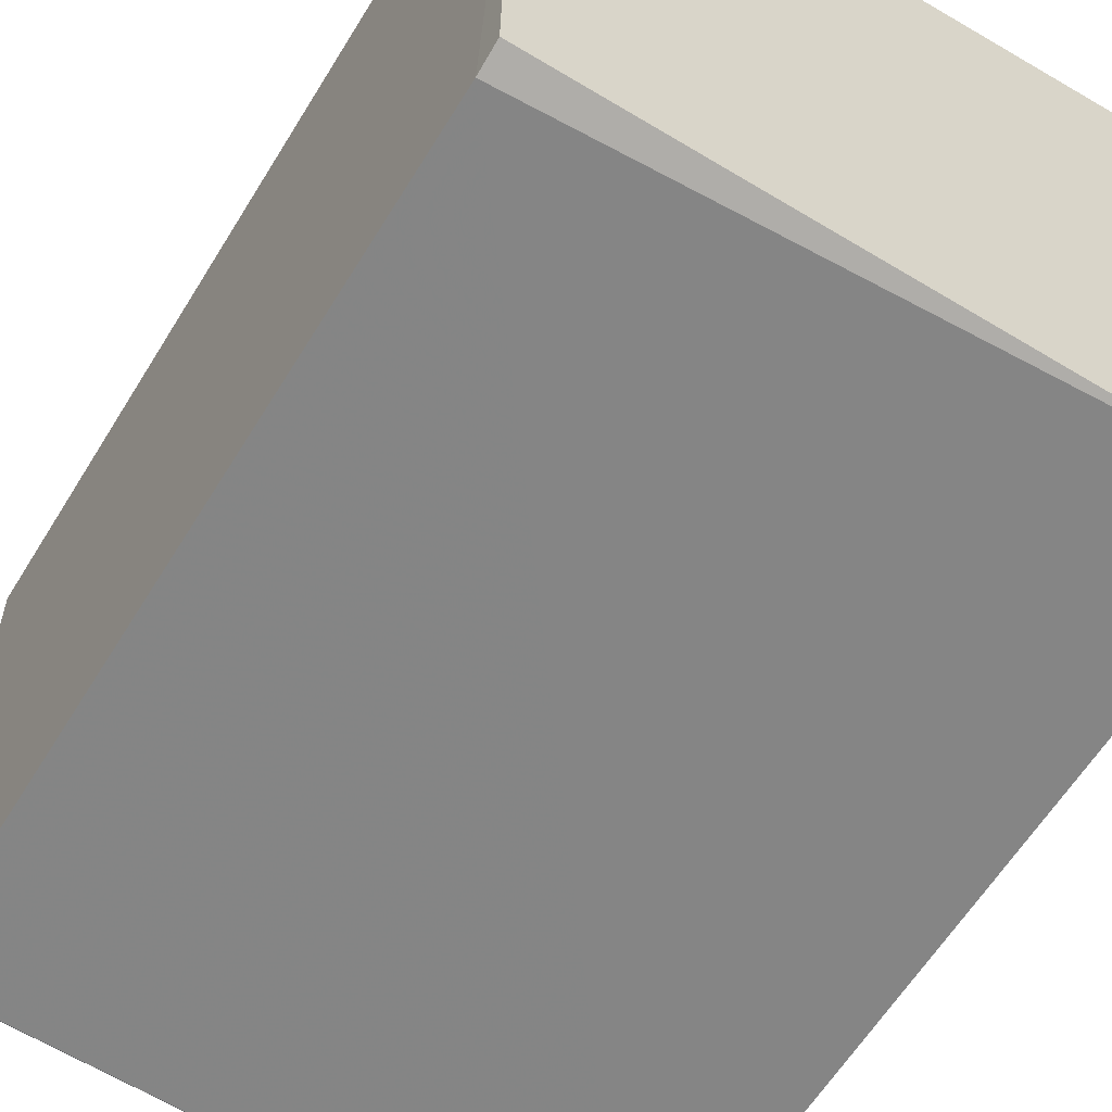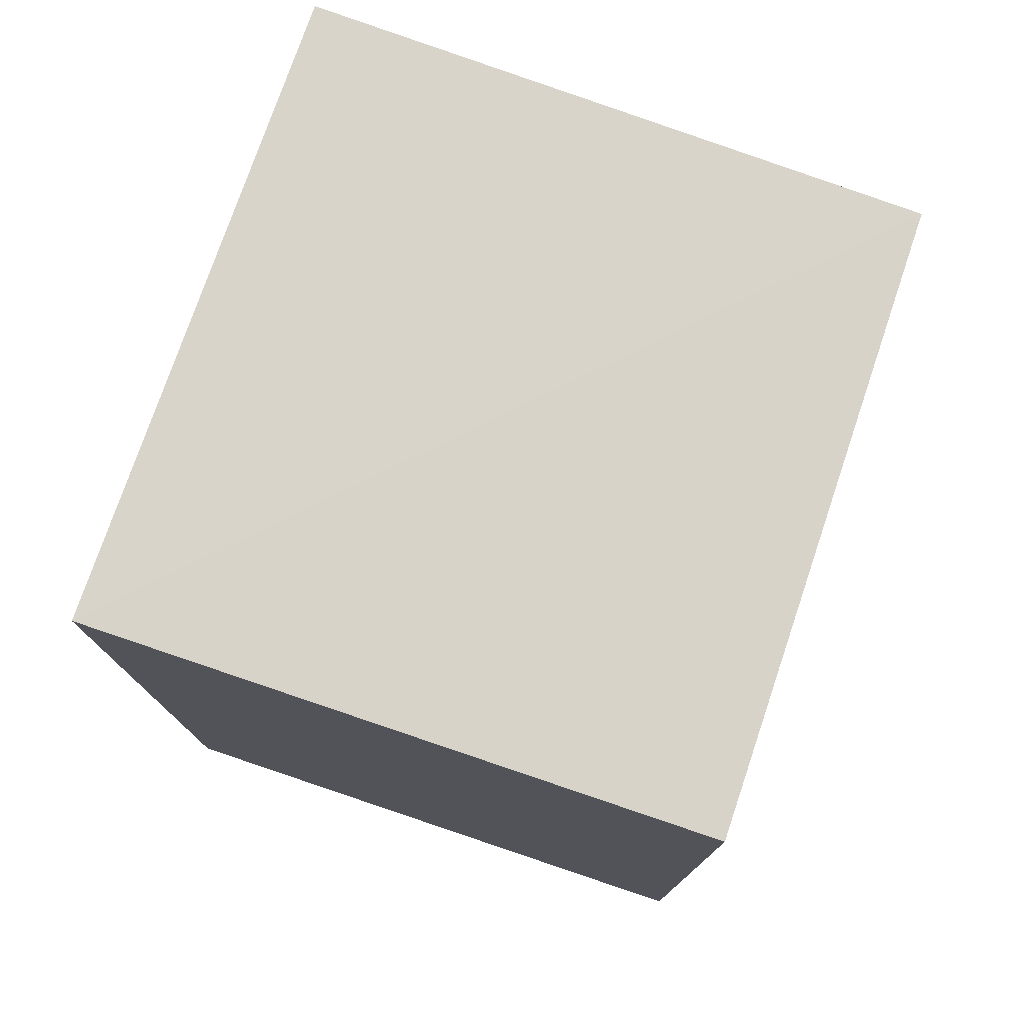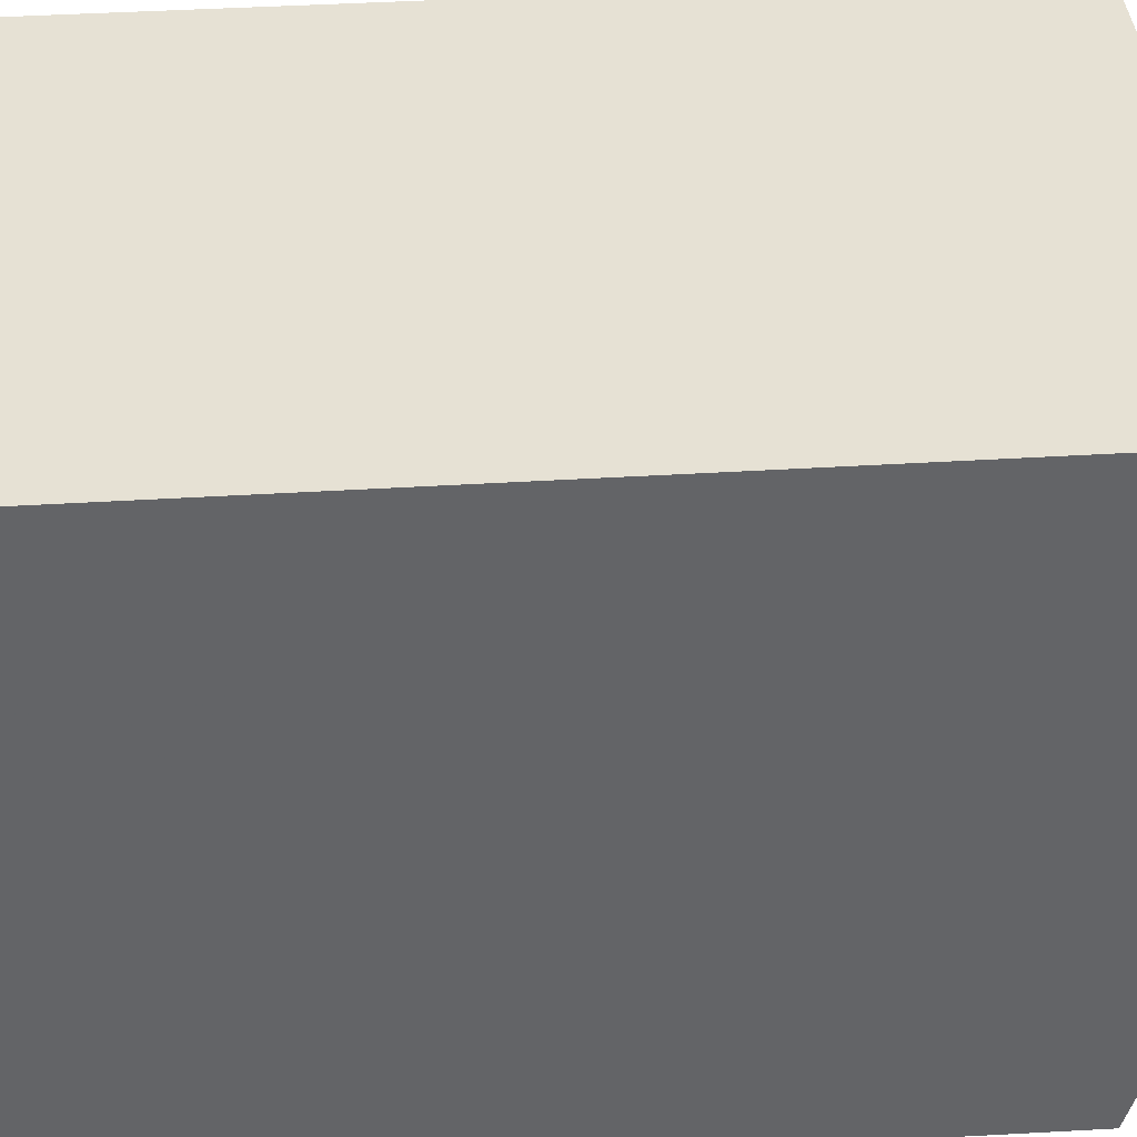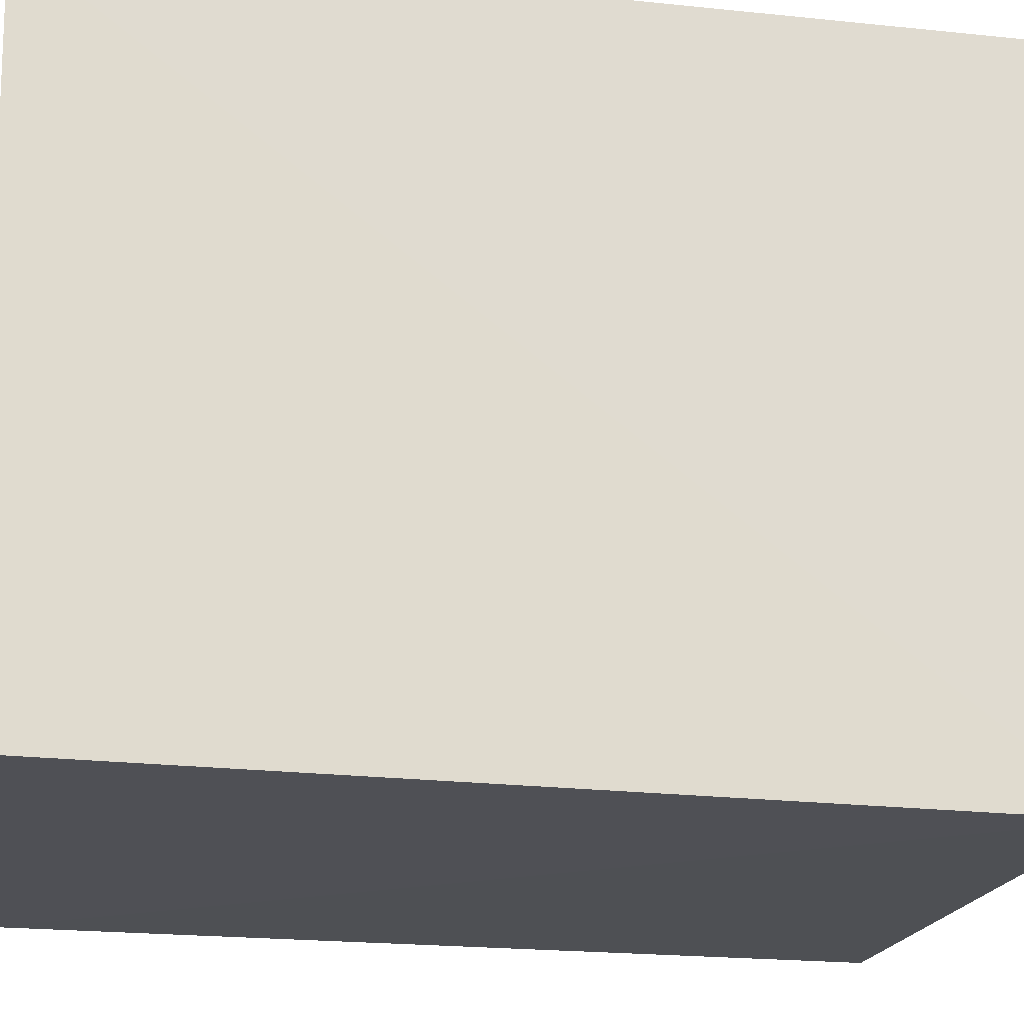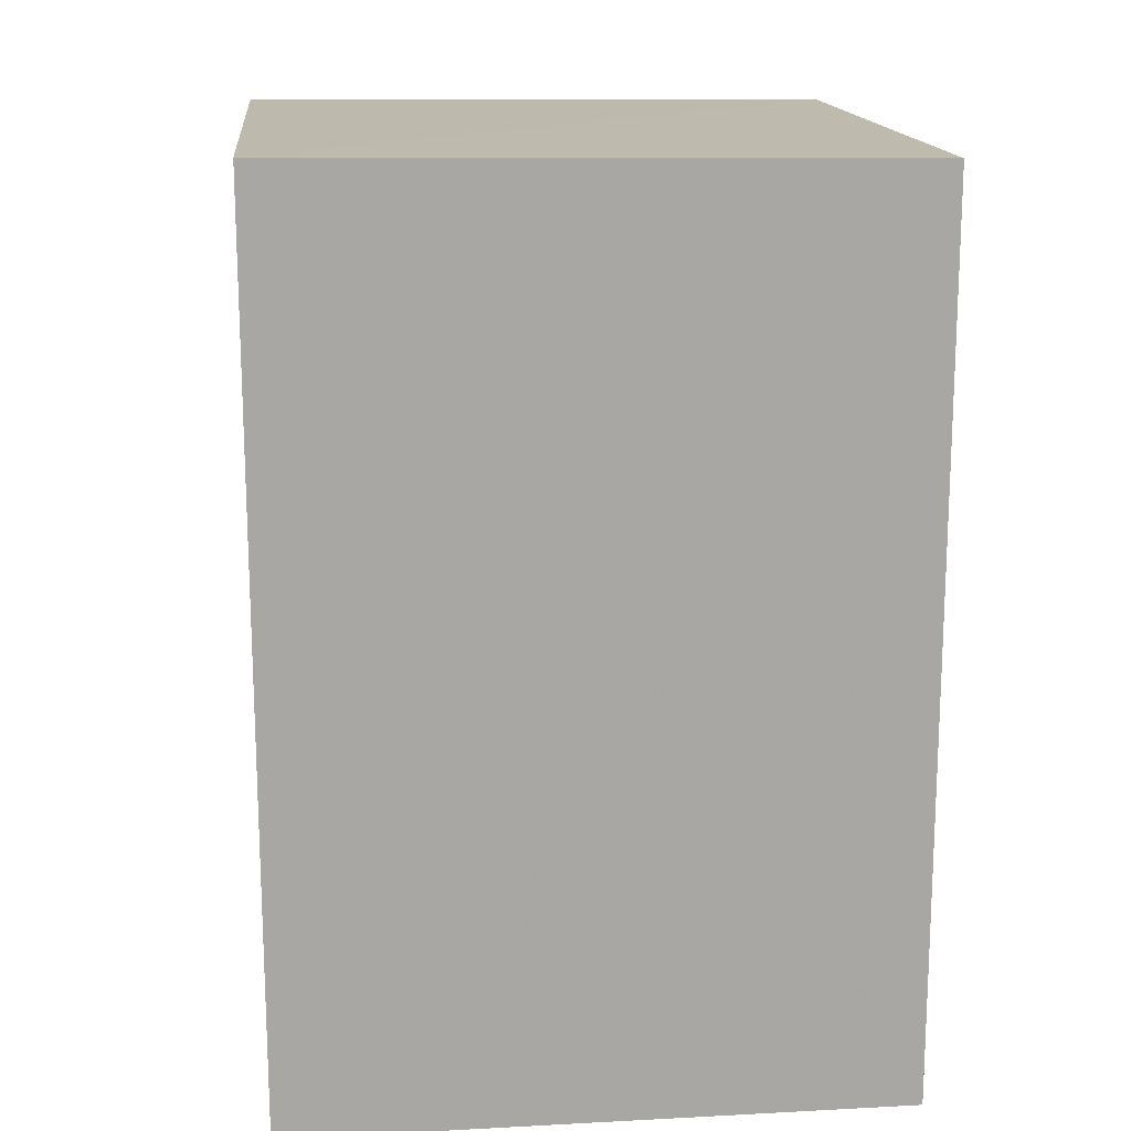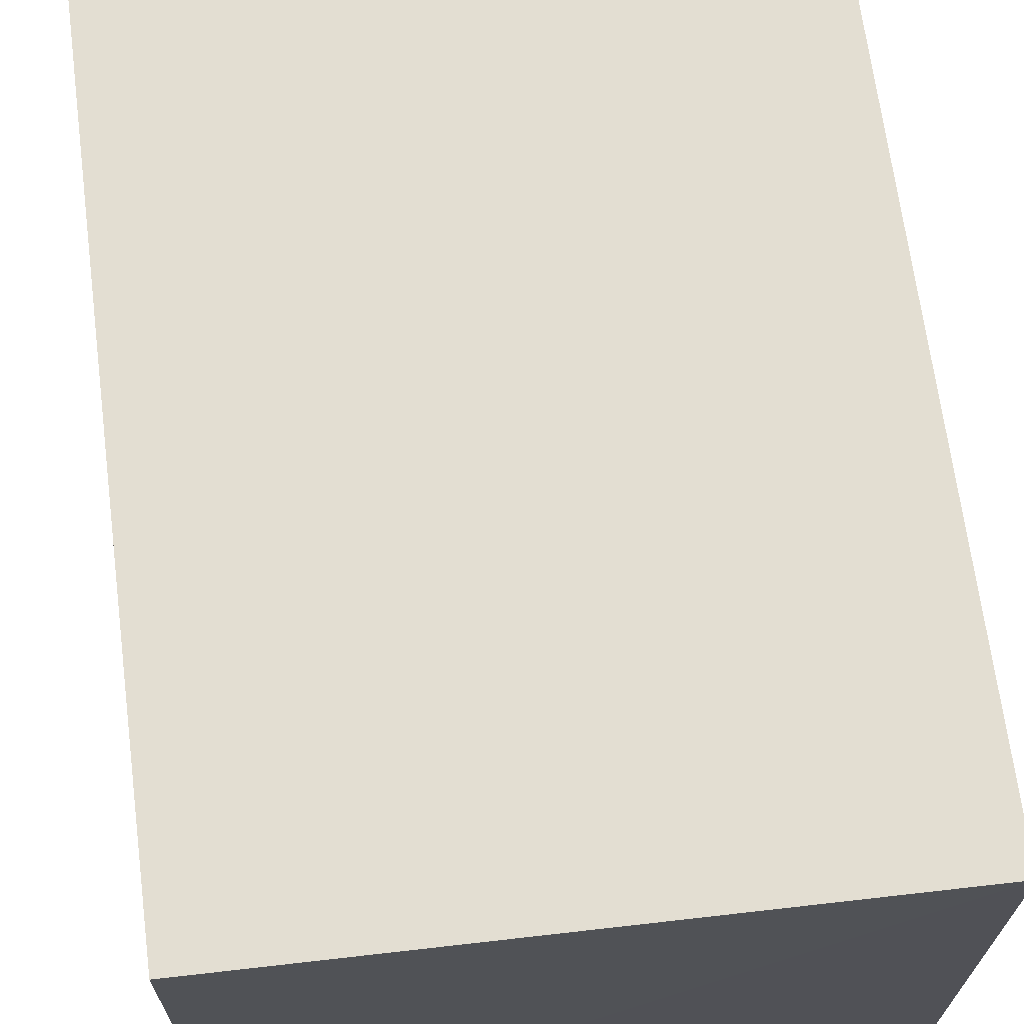
<metadata>
{"format":"obj","ext":"obj","renderer":"f3d","projection":"perspective","resolution":1024,"background":"white","views":[{"elev":-61.0,"azim":148.5,"up":"+Z"},{"elev":76.7,"azim":18.6,"up":"+Y"},{"elev":39.1,"azim":-94.3,"up":"+Z"},{"elev":-20.0,"azim":-101.1,"up":"+Z"},{"elev":16.1,"azim":-6.0,"up":"+Y"},{"elev":67.6,"azim":172.7,"up":"+Z"}]}
</metadata>
<code>
v 0.1097 0.02832 0.03933
v 0.1098 -0.02572 0.0394
v 0.1098 -0.02226 0.0009961
v 0.07255 0.02815 0.0006469
v 0.07252 -0.02578 0.03942
v 0.1098 0.02788 0.001628
v 0.07249 0.0288 0.03932
v 0.1098 -0.02343 0.002487
v 0.07253 -0.0225 0.0002193
v 0.1098 0.0262 0.001096
v 0.07254 -0.02313 0.002404
f 5 2 1
f 7 5 1
f 7 6 4
f 7 1 6
f 8 2 5
f 9 3 8
f 9 7 4
f 9 5 7
f 10 4 6
f 10 9 4
f 10 3 9
f 10 8 3
f 10 2 8
f 10 6 1
f 10 1 2
f 11 9 8
f 11 8 5
f 11 5 9

</code>
